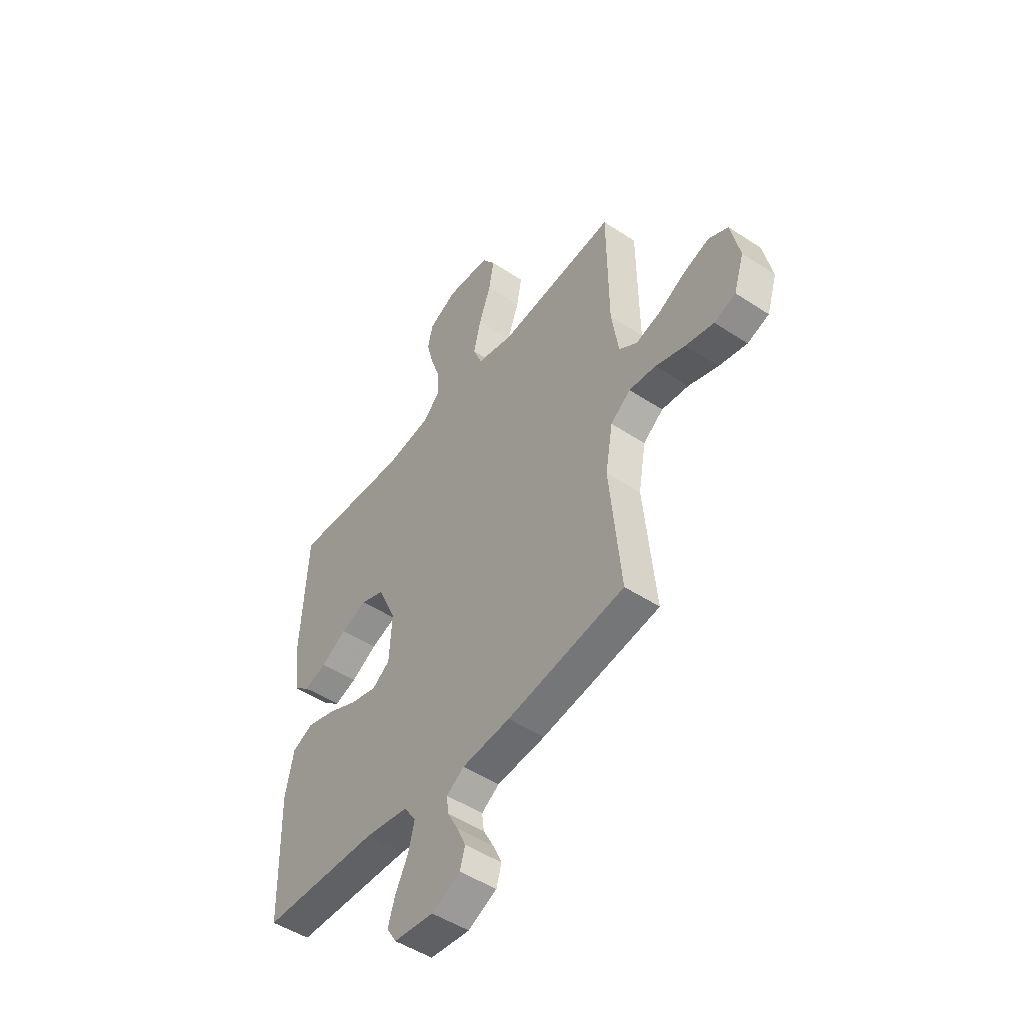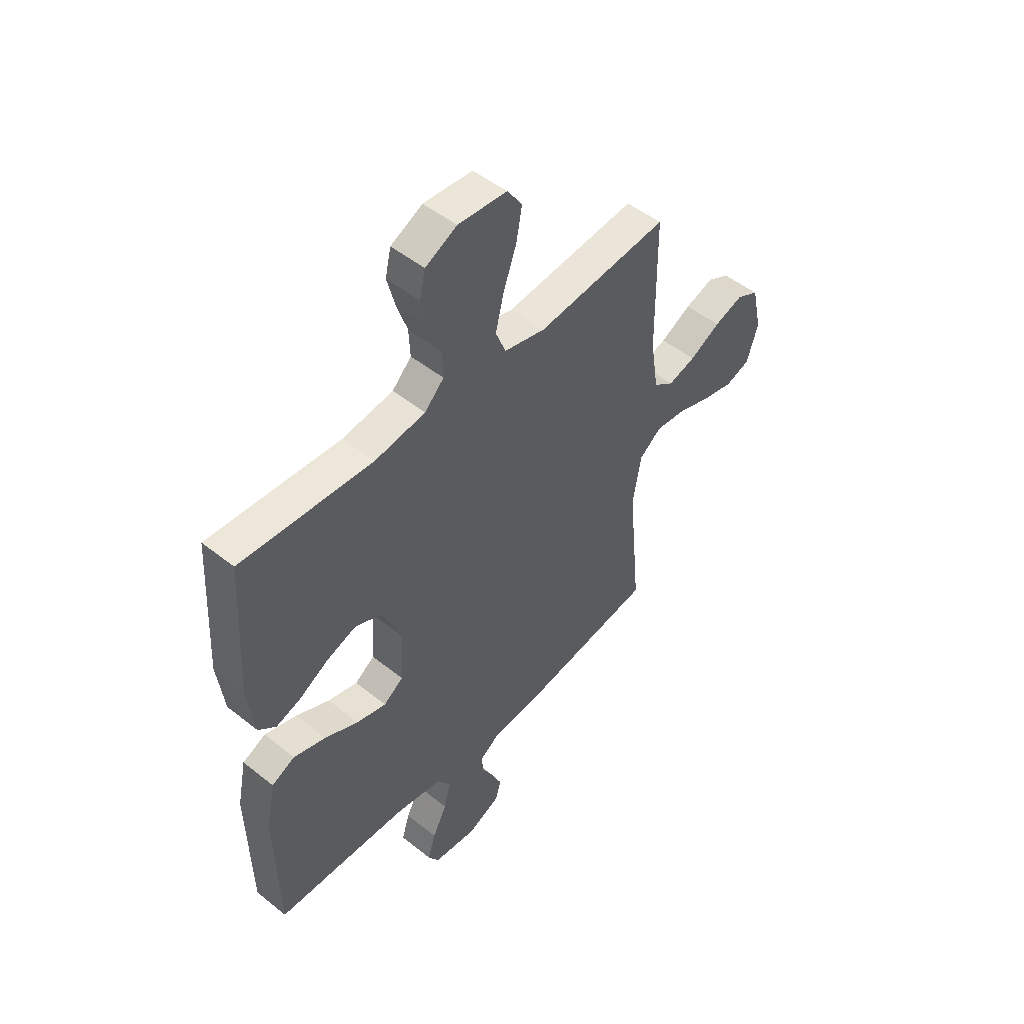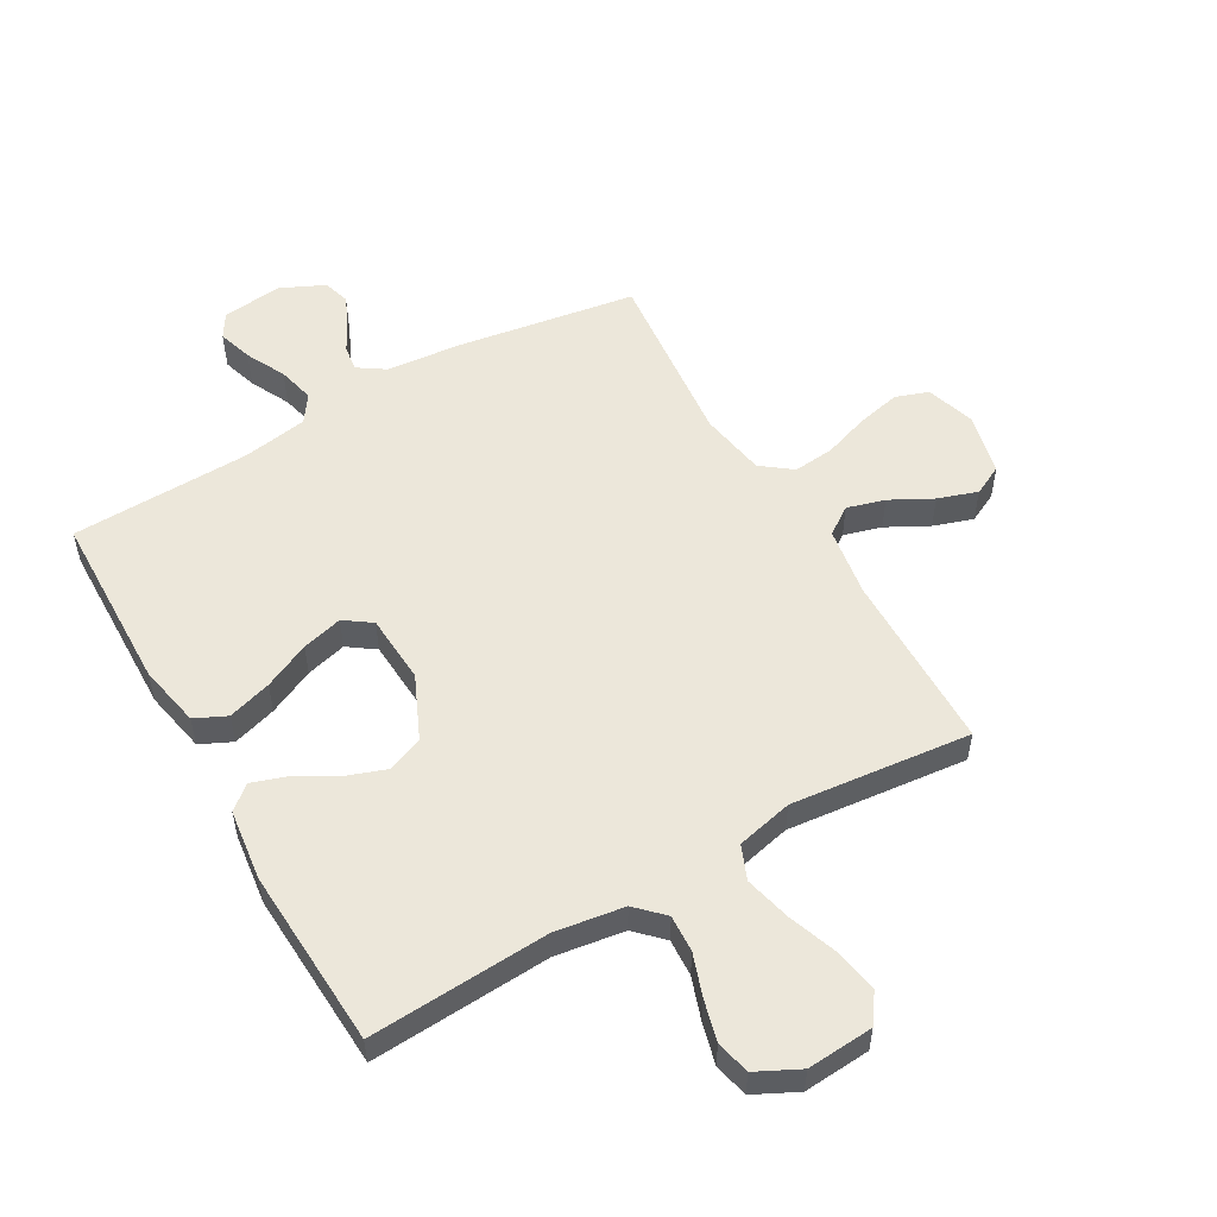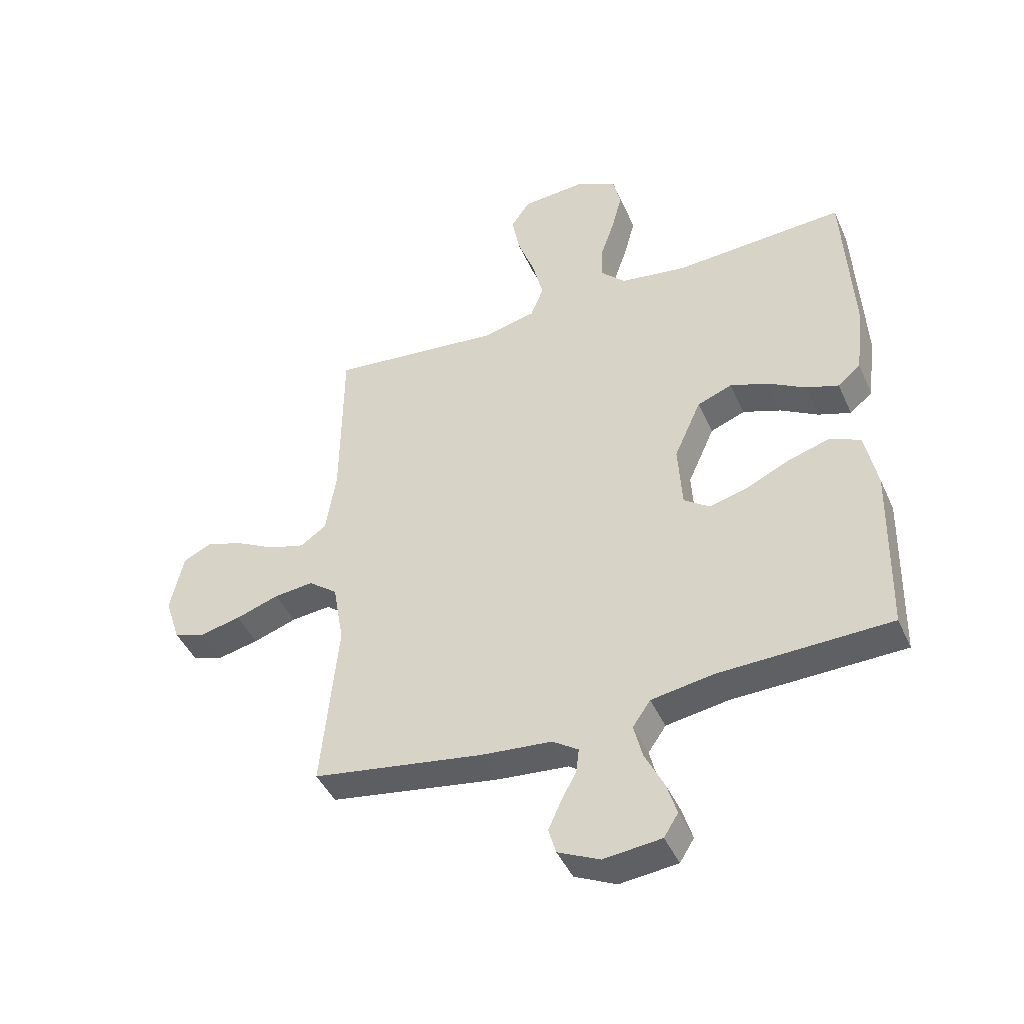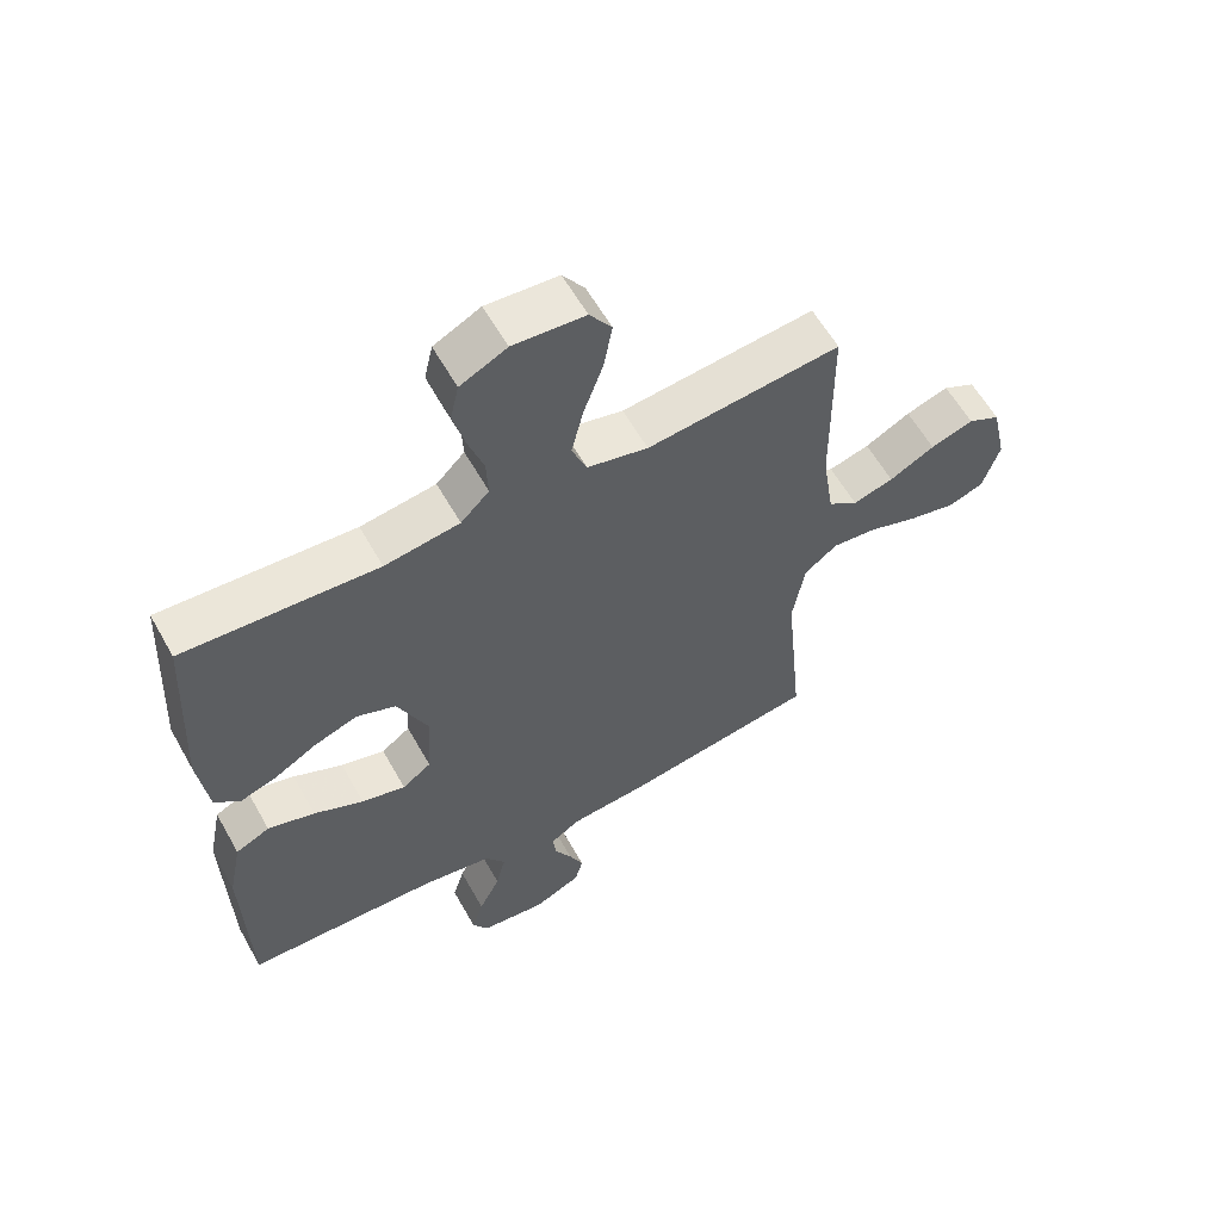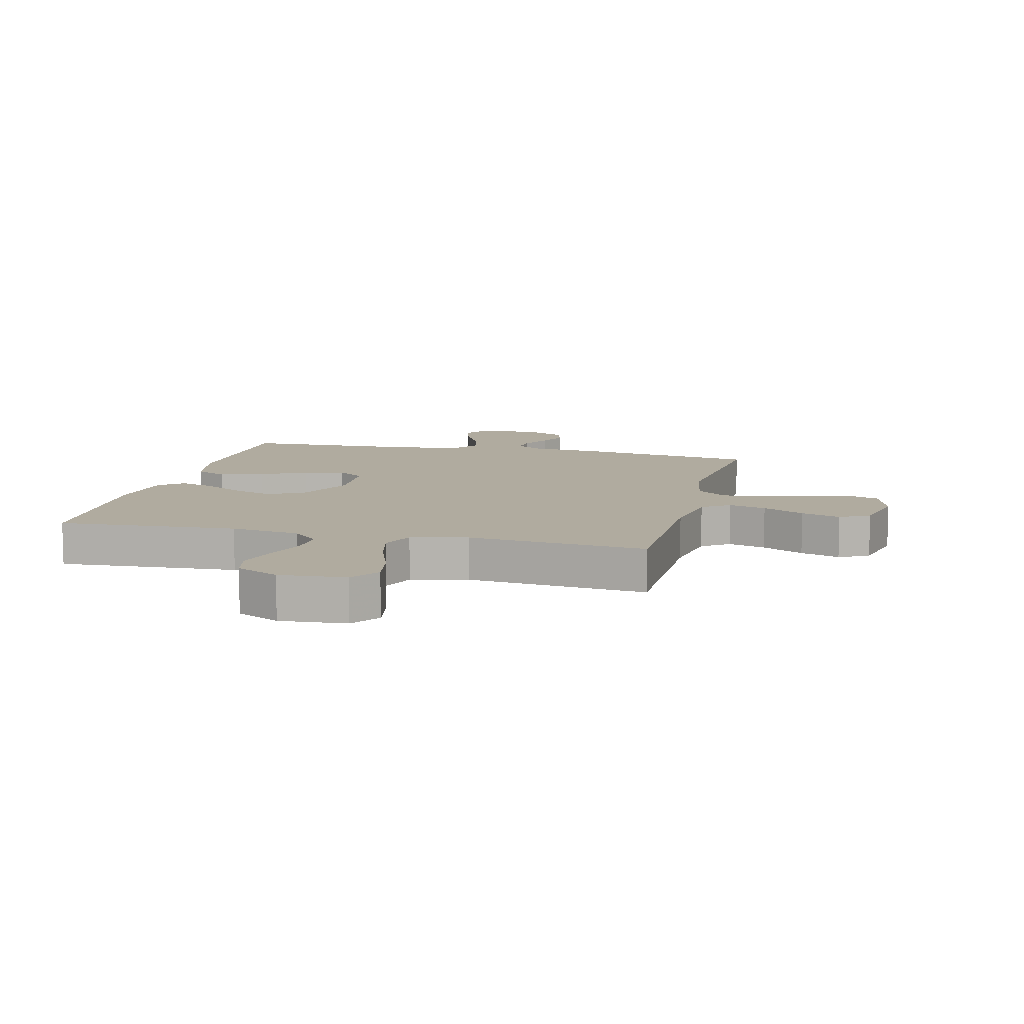
<metadata>
{"format":"obj","ext":"obj","renderer":"f3d","projection":"perspective","resolution":1024,"background":"white","views":[{"elev":-49.1,"azim":53.7,"up":"+Z"},{"elev":49.6,"azim":-48.6,"up":"+Z"},{"elev":54.0,"azim":-29.8,"up":"+Y"},{"elev":-44.1,"azim":-156.9,"up":"+Z"},{"elev":59.6,"azim":-29.2,"up":"+Z"},{"elev":9.7,"azim":13.7,"up":"+Y"}]}
</metadata>
<code>
v 0.5 0.07 -0.5
v 0.2 0.07 -0.547
v 0.077 0.07 -0.558
v 0.032 0.07 -0.588
v 0.037 0.07 -0.63
v 0.064 0.07 -0.68
v 0.086 0.07 -0.729
v 0.073 0.07 -0.774
v 0 0.07 -0.808
v -0.101 0.07 -0.797
v -0.126 0.07 -0.757
v -0.108 0.07 -0.699
v -0.075 0.07 -0.633
v -0.06 0.07 -0.572
v -0.091 0.07 -0.527
v -0.2 0.07 -0.509
v -0.5 0.07 -0.5
v -0.507 0.07 -0.2
v -0.486 0.07 -0.096
v -0.433 0.07 -0.071
v -0.36 0.07 -0.093
v -0.283 0.07 -0.129
v -0.215 0.07 -0.147
v -0.17 0.07 -0.115
v -0.163 0.07 0
v -0.21 0.07 0.105
v -0.271 0.07 0.129
v -0.338 0.07 0.105
v -0.404 0.07 0.067
v -0.461 0.07 0.048
v -0.501 0.07 0.081
v -0.516 0.07 0.2
v -0.5 0.07 0.5
v -0.2 0.07 0.482
v -0.084 0.07 0.499
v -0.04 0.07 0.543
v -0.043 0.07 0.605
v -0.067 0.07 0.675
v -0.085 0.07 0.744
v -0.072 0.07 0.801
v 0 0.07 0.837
v 0.111 0.07 0.829
v 0.145 0.07 0.78
v 0.132 0.07 0.708
v 0.102 0.07 0.625
v 0.083 0.07 0.548
v 0.106 0.07 0.491
v 0.2 0.07 0.469
v 0.5 0.07 0.5
v 0.503 0.07 0.2
v 0.521 0.07 0.084
v 0.567 0.07 0.052
v 0.63 0.07 0.07
v 0.7 0.07 0.107
v 0.766 0.07 0.129
v 0.816 0.07 0.104
v 0.839 0.07 0
v 0.813 0.07 -0.081
v 0.758 0.07 -0.1
v 0.686 0.07 -0.084
v 0.61 0.07 -0.058
v 0.541 0.07 -0.051
v 0.49 0.07 -0.09
v 0.471 0.07 -0.2
v 0.5 0 -0.5
v 0.2 0 -0.547
v 0.077 0 -0.558
v 0.032 0 -0.588
v 0.037 0 -0.63
v 0.064 0 -0.68
v 0.086 0 -0.729
v 0.073 0 -0.774
v 0 0 -0.808
v -0.101 0 -0.797
v -0.126 0 -0.757
v -0.108 0 -0.699
v -0.075 0 -0.633
v -0.06 0 -0.572
v -0.091 0 -0.527
v -0.2 0 -0.509
v -0.5 0 -0.5
v -0.507 0 -0.2
v -0.486 0 -0.096
v -0.433 0 -0.071
v -0.36 0 -0.093
v -0.283 0 -0.129
v -0.215 0 -0.147
v -0.17 0 -0.115
v -0.163 0 0
v -0.21 0 0.105
v -0.271 0 0.129
v -0.338 0 0.105
v -0.404 0 0.067
v -0.461 0 0.048
v -0.501 0 0.081
v -0.516 0 0.2
v -0.5 0 0.5
v -0.2 0 0.482
v -0.084 0 0.499
v -0.04 0 0.543
v -0.043 0 0.605
v -0.067 0 0.675
v -0.085 0 0.744
v -0.072 0 0.801
v 0 0 0.837
v 0.111 0 0.829
v 0.145 0 0.78
v 0.132 0 0.708
v 0.102 0 0.625
v 0.083 0 0.548
v 0.106 0 0.491
v 0.2 0 0.469
v 0.5 0 0.5
v 0.503 0 0.2
v 0.521 0 0.084
v 0.567 0 0.052
v 0.63 0 0.07
v 0.7 0 0.107
v 0.766 0 0.129
v 0.816 0 0.104
v 0.839 0 0
v 0.813 0 -0.081
v 0.758 0 -0.1
v 0.686 0 -0.084
v 0.61 0 -0.058
v 0.541 0 -0.051
v 0.49 0 -0.09
v 0.471 0 -0.2
f 59 60 61
f 58 59 61
f 57 58 61
f 56 57 61
f 55 56 61
f 54 55 61
f 53 54 61
f 52 53 61 62
f 51 52 62 63
f 48 49 50
f 50 51 63
f 48 50 63
f 47 48 63
f 43 44 45
f 42 43 45
f 41 42 45
f 40 41 45
f 39 40 45
f 38 39 45
f 37 38 45
f 36 37 45 46
f 35 36 46 47
f 32 33 34
f 31 32 34
f 30 31 34
f 29 30 34
f 28 29 34
f 34 35 47
f 28 34 47
f 27 28 47
f 20 21 22
f 19 20 22
f 18 19 22
f 17 18 22
f 16 17 22
f 15 16 22 23
f 14 15 23 24
f 11 12 13
f 10 11 13
f 9 10 13
f 8 9 13
f 7 8 13
f 6 7 13
f 5 6 13
f 4 5 13 14
f 14 24 25
f 4 14 25
f 3 4 25
f 2 3 25
f 1 2 25
f 64 1 25
f 26 27 47 63
f 25 26 63 64
f 125 124 123
f 125 123 122
f 125 122 121
f 125 121 120
f 125 120 119
f 125 119 118
f 125 118 117
f 126 125 117 116
f 127 126 116 115
f 114 113 112
f 127 115 114
f 127 114 112
f 127 112 111
f 109 108 107
f 109 107 106
f 109 106 105
f 109 105 104
f 109 104 103
f 109 103 102
f 109 102 101
f 110 109 101 100
f 111 110 100 99
f 98 97 96
f 98 96 95
f 98 95 94
f 98 94 93
f 98 93 92
f 111 99 98
f 111 98 92
f 111 92 91
f 86 85 84
f 86 84 83
f 86 83 82
f 86 82 81
f 86 81 80
f 87 86 80 79
f 88 87 79 78
f 77 76 75
f 77 75 74
f 77 74 73
f 77 73 72
f 77 72 71
f 77 71 70
f 77 70 69
f 78 77 69 68
f 89 88 78
f 89 78 68
f 89 68 67
f 89 67 66
f 89 66 65
f 89 65 128
f 127 111 91 90
f 128 127 90 89
f 1 65 66 2
f 2 66 67 3
f 3 67 68 4
f 4 68 69 5
f 5 69 70 6
f 6 70 71 7
f 7 71 72 8
f 8 72 73 9
f 9 73 74 10
f 10 74 75 11
f 11 75 76 12
f 12 76 77 13
f 13 77 78 14
f 14 78 79 15
f 15 79 80 16
f 16 80 81 17
f 17 81 82 18
f 18 82 83 19
f 19 83 84 20
f 20 84 85 21
f 21 85 86 22
f 22 86 87 23
f 23 87 88 24
f 24 88 89 25
f 25 89 90 26
f 26 90 91 27
f 27 91 92 28
f 28 92 93 29
f 29 93 94 30
f 30 94 95 31
f 31 95 96 32
f 32 96 97 33
f 33 97 98 34
f 34 98 99 35
f 35 99 100 36
f 36 100 101 37
f 37 101 102 38
f 38 102 103 39
f 39 103 104 40
f 40 104 105 41
f 41 105 106 42
f 42 106 107 43
f 43 107 108 44
f 44 108 109 45
f 45 109 110 46
f 46 110 111 47
f 47 111 112 48
f 48 112 113 49
f 49 113 114 50
f 50 114 115 51
f 51 115 116 52
f 52 116 117 53
f 53 117 118 54
f 54 118 119 55
f 55 119 120 56
f 56 120 121 57
f 57 121 122 58
f 58 122 123 59
f 59 123 124 60
f 60 124 125 61
f 61 125 126 62
f 62 126 127 63
f 63 127 128 64
f 64 128 65 1

</code>
